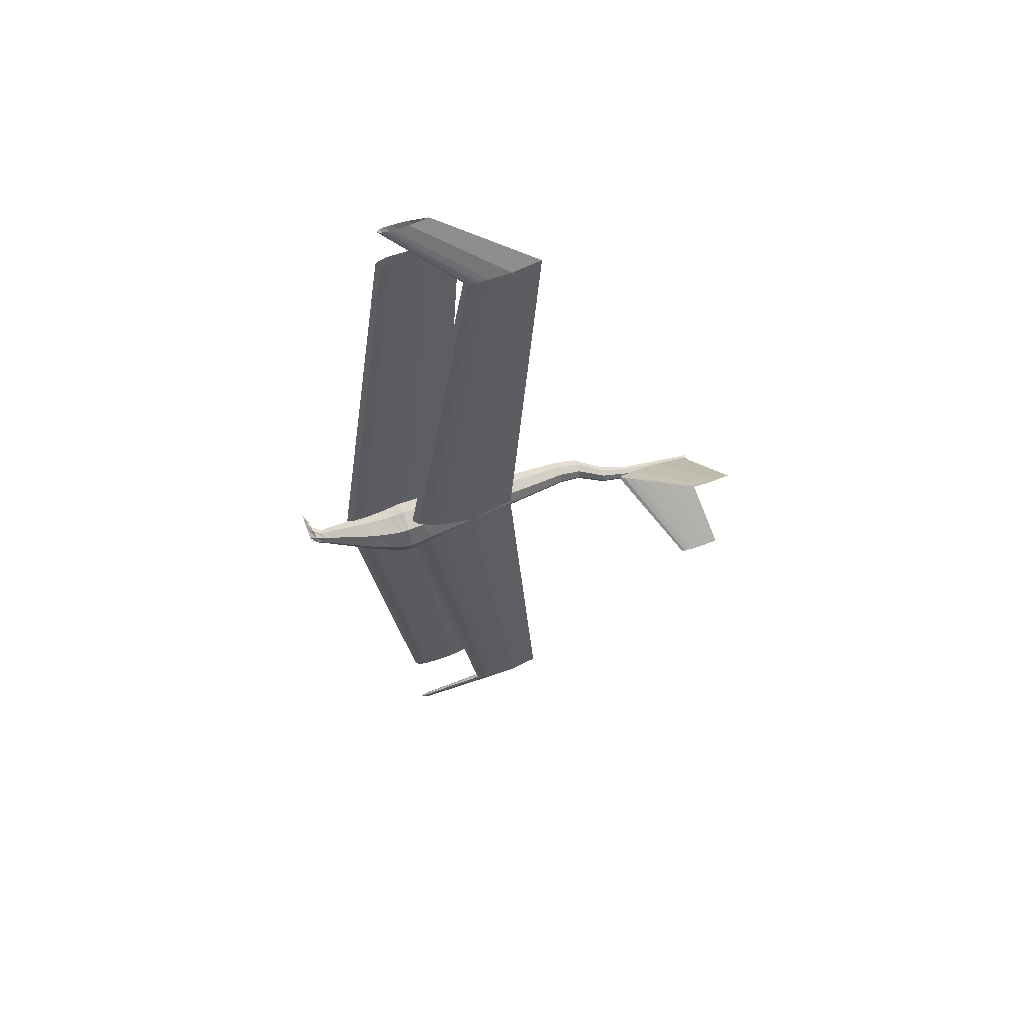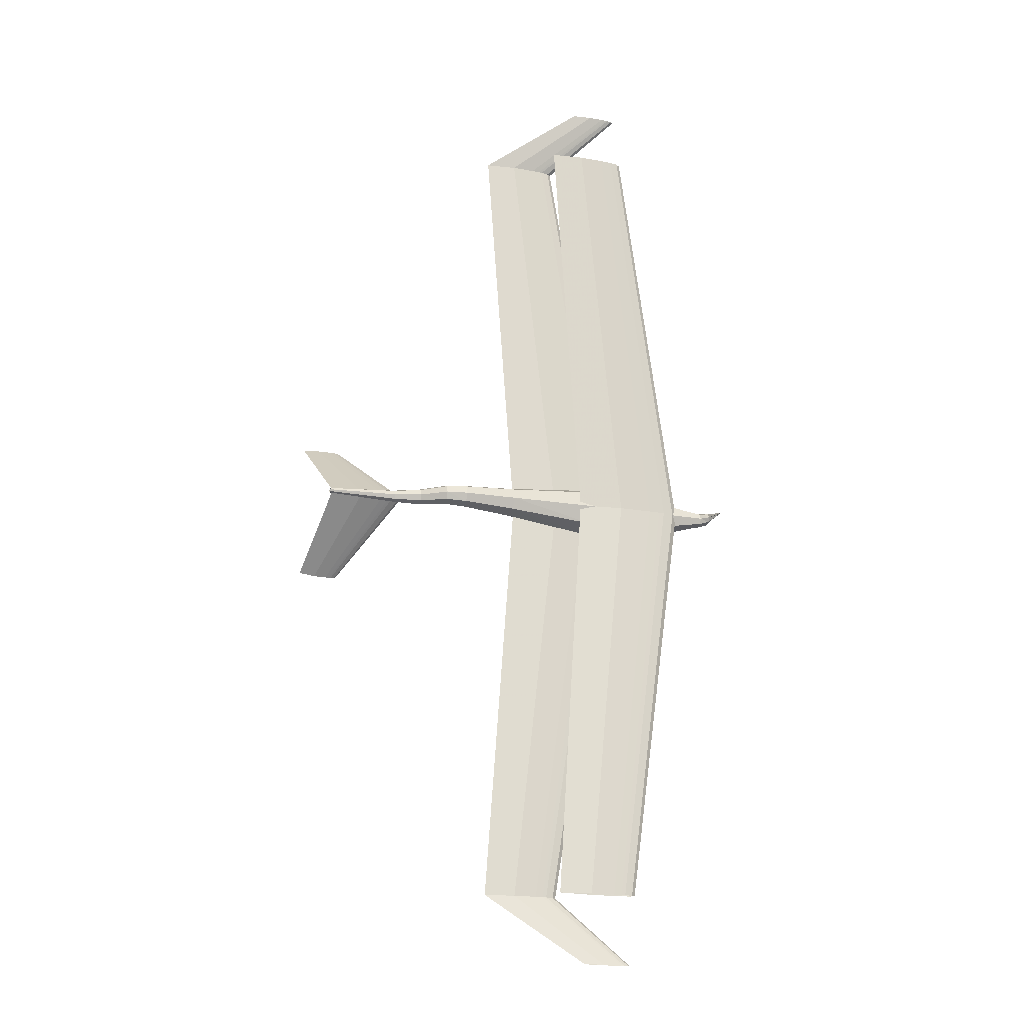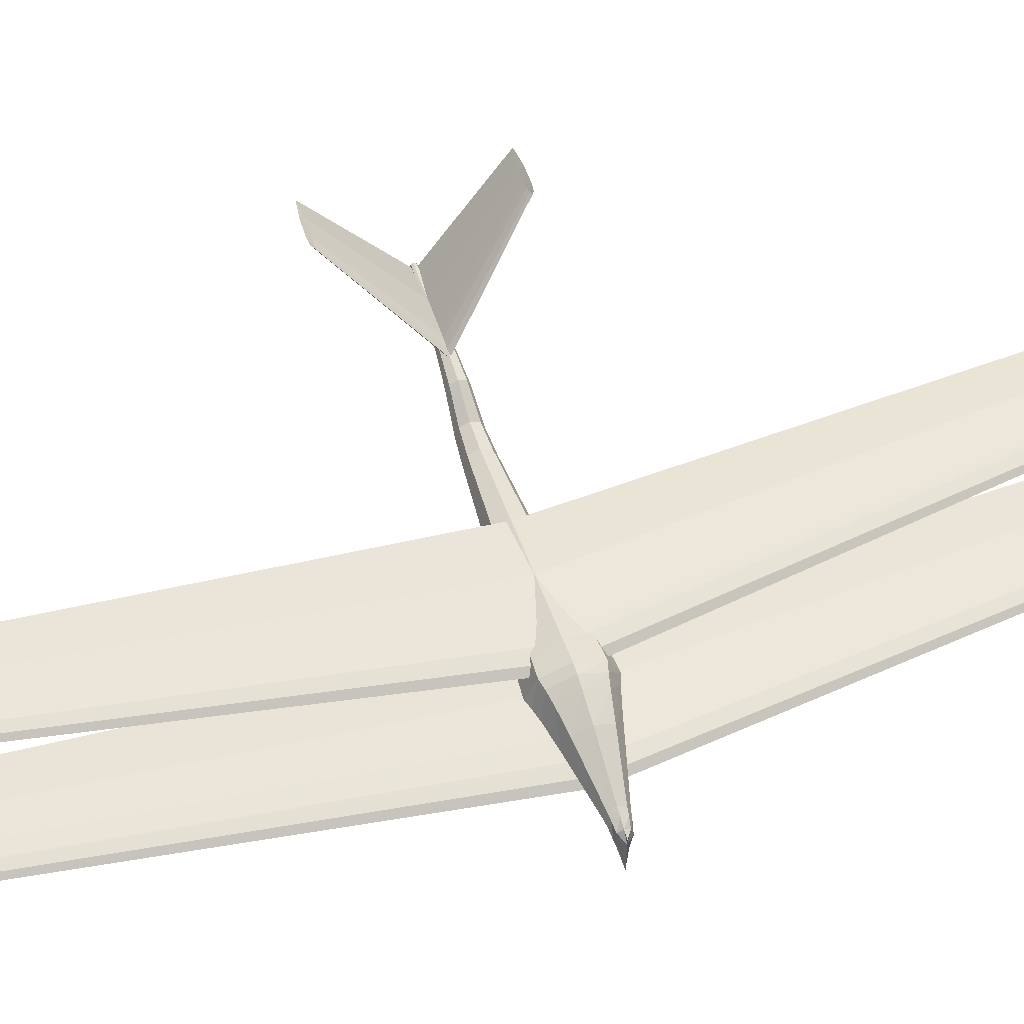
<metadata>
{"format":"obj","ext":"obj","renderer":"f3d","projection":"perspective","resolution":1024,"background":"white","views":[{"elev":60.0,"azim":-19.7,"up":"+Y"},{"elev":-19.8,"azim":160.8,"up":"+Y"},{"elev":54.2,"azim":-107.9,"up":"+Z"}]}
</metadata>
<code>
v 0.1262 0.4991 0.08497
v 0.1318 0.4991 0.08916
v 0.1375 0.4991 0.0902
v 0.1432 0.4991 0.09125
v 0.1488 0.4991 0.09151
v 0.1602 0.4991 0.09177
v 0.1942 0.4991 0.09125
v 0.2396 0.4991 0.08497
v 0.1942 0.4991 0.07868
v 0.1602 0.4991 0.07816
v 0.1488 0.4991 0.07842
v 0.1432 0.4991 0.07868
v 0.1375 0.4991 0.07973
v 0.1318 0.4991 0.08078
v 0.1995 0.9086 0.0877
v 0.2032 0.9086 0.08838
v 0.2069 0.9086 0.08907
v 0.2106 0.9086 0.08924
v 0.218 0.9086 0.08941
v 0.2402 0.9086 0.08907
v 0.2698 0.9086 0.08497
v 0.2402 0.9086 0.08087
v 0.218 0.9086 0.08053
v 0.2106 0.9086 0.0807
v 0.2069 0.9086 0.08087
v 0.2032 0.9086 0.08155
v 0.1995 0.9086 0.08223
v 0.1262 0.5009 0.08497
v 0.1318 0.5009 0.08916
v 0.1375 0.5009 0.0902
v 0.1432 0.5009 0.09125
v 0.1488 0.5009 0.09151
v 0.1602 0.5009 0.09177
v 0.1942 0.5009 0.09125
v 0.2396 0.5009 0.08497
v 0.1942 0.5009 0.07868
v 0.1602 0.5009 0.07816
v 0.1488 0.5009 0.07842
v 0.1432 0.5009 0.07868
v 0.1375 0.5009 0.07973
v 0.1318 0.5009 0.08078
v 0.1958 0.09138 0.08497
v 0.1995 0.09138 0.0877
v 0.2032 0.09138 0.08838
v 0.2069 0.09138 0.08907
v 0.2106 0.09138 0.08924
v 0.218 0.09138 0.08941
v 0.2402 0.09138 0.08907
v 0.2698 0.09138 0.08497
v 0.2402 0.09138 0.08087
v 0.218 0.09138 0.08053
v 0.2106 0.09138 0.0807
v 0.2069 0.09138 0.08087
v 0.2032 0.09138 0.08155
v 0.1995 0.09138 0.08223
v 0.1958 0.9086 0.08497
v 0.1288 0.975 0.05685
v 0.1312 0.975 0.05859
v 0.1335 0.975 0.05903
v 0.1359 0.975 0.05946
v 0.1382 0.975 0.05957
v 0.143 0.975 0.05968
v 0.1571 0.975 0.05946
v 0.176 0.975 0.05685
v 0.1571 0.975 0.05424
v 0.143 0.975 0.05402
v 0.1382 0.975 0.05413
v 0.1359 0.975 0.05424
v 0.1335 0.975 0.05467
v 0.1312 0.975 0.05511
v 0.1288 0.025 0.05685
v 0.1312 0.025 0.05859
v 0.1335 0.025 0.05903
v 0.1359 0.025 0.05946
v 0.1382 0.025 0.05957
v 0.143 0.025 0.05968
v 0.1571 0.025 0.05946
v 0.176 0.025 0.05685
v 0.1571 0.025 0.05424
v 0.143 0.025 0.05402
v 0.1382 0.025 0.05413
v 0.1359 0.025 0.05424
v 0.1335 0.025 0.05467
v 0.1312 0.025 0.05511
v 0.0659 0.5 0.05361
v 0.07137 0.5 0.05765
v 0.07684 0.5 0.05867
v 0.08231 0.5 0.05968
v 0.08779 0.5 0.05993
v 0.09873 0.5 0.06018
v 0.1316 0.5 0.05968
v 0.1753 0.5 0.05361
v 0.1316 0.5 0.04755
v 0.09873 0.5 0.04705
v 0.08779 0.5 0.0473
v 0.08231 0.5 0.04755
v 0.07684 0.5 0.04856
v 0.07137 0.5 0.04957
v 0.1288 0.9094 0.04038
v 0.1327 0.9094 0.04327
v 0.1366 0.9094 0.044
v 0.1405 0.9094 0.04472
v 0.1444 0.9094 0.0449
v 0.1523 0.9094 0.04508
v 0.1758 0.9094 0.04472
v 0.2071 0.9094 0.04038
v 0.1758 0.9094 0.03604
v 0.1523 0.9094 0.03568
v 0.1444 0.9094 0.03586
v 0.1405 0.9094 0.03604
v 0.1366 0.9094 0.03677
v 0.1327 0.9094 0.03749
v 0.1288 0.09056 0.04038
v 0.1327 0.09056 0.04327
v 0.1366 0.09056 0.044
v 0.1405 0.09056 0.04472
v 0.1444 0.09056 0.0449
v 0.1523 0.09056 0.04508
v 0.1758 0.09056 0.04472
v 0.2071 0.09056 0.04038
v 0.1758 0.09056 0.03604
v 0.1523 0.09056 0.03568
v 0.1444 0.09056 0.03586
v 0.1405 0.09056 0.03604
v 0.1366 0.09056 0.03677
v 0.1327 0.09056 0.03749
v 0.025 0.4999 0.04254
v 0.025 0.4999 0.05495
v 0.025 0.5 0.06008
v 0.025 0.5001 0.05495
v 0.025 0.5001 0.04254
v 0.025 0.5001 0.03014
v 0.025 0.5 0.025
v 0.025 0.4999 0.03014
v 0.03104 0.5061 0.05283
v 0.03104 0.5043 0.05967
v 0.03104 0.5 0.0625
v 0.03104 0.4957 0.05967
v 0.03104 0.4939 0.05283
v 0.03104 0.4957 0.04599
v 0.03104 0.5 0.04316
v 0.03104 0.5043 0.04599
v 0.0378 0.5075 0.05771
v 0.0378 0.5053 0.06301
v 0.0378 0.5 0.06521
v 0.0378 0.4947 0.06301
v 0.0378 0.4925 0.05771
v 0.0378 0.4947 0.05241
v 0.0378 0.5 0.05022
v 0.0378 0.5053 0.05241
v 0.0436 0.5087 0.05887
v 0.0436 0.5061 0.06499
v 0.0436 0.5 0.06752
v 0.0436 0.4939 0.06499
v 0.0436 0.4913 0.05887
v 0.0436 0.4939 0.05275
v 0.0436 0.5 0.05022
v 0.0436 0.5061 0.05275
v 0.08678 0.5193 0.06937
v 0.08678 0.5137 0.08291
v 0.08678 0.5 0.08852
v 0.08678 0.4863 0.08291
v 0.08678 0.4807 0.06937
v 0.08678 0.4863 0.05583
v 0.08678 0.5 0.05022
v 0.08678 0.5137 0.05583
v 0.1064 0.5242 0.07294
v 0.1064 0.5171 0.08901
v 0.1064 0.5 0.09567
v 0.1064 0.4829 0.08901
v 0.1064 0.4758 0.07294
v 0.1064 0.4829 0.05687
v 0.1064 0.5 0.05022
v 0.1064 0.5171 0.05687
v 0.1161 0.5272 0.07437
v 0.1161 0.5192 0.09145
v 0.1161 0.5 0.09853
v 0.1161 0.4808 0.09145
v 0.1161 0.4728 0.07437
v 0.1161 0.4808 0.05729
v 0.1161 0.5 0.05022
v 0.1161 0.5192 0.05729
v 0.1237 0.5297 0.07488
v 0.1237 0.521 0.09233
v 0.1237 0.5 0.09955
v 0.1237 0.479 0.09233
v 0.1237 0.4703 0.07488
v 0.1237 0.479 0.05744
v 0.1237 0.5 0.05022
v 0.1237 0.521 0.05744
v 0.1306 0.5292 0.0746
v 0.1306 0.5206 0.09167
v 0.1306 0.5 0.09875
v 0.1306 0.4794 0.09167
v 0.1306 0.4708 0.0746
v 0.1306 0.4794 0.05752
v 0.1306 0.5 0.05045
v 0.1306 0.5206 0.05752
v 0.1402 0.5285 0.0742
v 0.1402 0.5201 0.09076
v 0.1402 0.5 0.09762
v 0.1402 0.4799 0.09076
v 0.1402 0.4715 0.0742
v 0.1402 0.4799 0.05763
v 0.1402 0.5 0.05077
v 0.1402 0.5201 0.05763
v 0.147 0.5259 0.07391
v 0.147 0.5183 0.09012
v 0.147 0.5 0.09683
v 0.147 0.4817 0.09012
v 0.147 0.4741 0.07391
v 0.147 0.4817 0.05771
v 0.147 0.5 0.05099
v 0.147 0.5183 0.05771
v 0.1634 0.5247 0.07323
v 0.1634 0.5175 0.08856
v 0.1634 0.5 0.09491
v 0.1634 0.4825 0.08856
v 0.1634 0.4753 0.07323
v 0.1634 0.4825 0.05789
v 0.1634 0.5 0.05154
v 0.1634 0.5175 0.05789
v 0.2494 0.5152 0.06965
v 0.2494 0.5108 0.08042
v 0.2494 0.5 0.08488
v 0.2494 0.4892 0.08042
v 0.2494 0.4848 0.06965
v 0.2494 0.4892 0.05887
v 0.2494 0.5 0.05441
v 0.2494 0.5108 0.05887
v 0.2697 0.5137 0.0688
v 0.2697 0.5097 0.0785
v 0.2697 0.5 0.08252
v 0.2697 0.4903 0.0785
v 0.2697 0.4863 0.0688
v 0.2697 0.4903 0.0591
v 0.2697 0.5 0.05508
v 0.2697 0.5097 0.0591
v 0.3006 0.5114 0.06751
v 0.3006 0.5081 0.07557
v 0.3006 0.5 0.07891
v 0.3006 0.4919 0.07557
v 0.3006 0.4886 0.06751
v 0.3006 0.4919 0.05945
v 0.3006 0.5 0.05612
v 0.3006 0.5081 0.05945
v 0.3209 0.5099 0.07005
v 0.3209 0.507 0.07737
v 0.3209 0.5 0.08041
v 0.3209 0.493 0.07737
v 0.3209 0.4901 0.07005
v 0.3209 0.493 0.06272
v 0.3209 0.5 0.05969
v 0.3209 0.507 0.06272
v 0.3441 0.5081 0.08502
v 0.3441 0.5058 0.09078
v 0.3441 0.5 0.09316
v 0.3441 0.4942 0.09078
v 0.3441 0.4919 0.08502
v 0.3441 0.4942 0.07927
v 0.3441 0.5 0.07689
v 0.3441 0.5058 0.07927
v 0.3702 0.5062 0.09167
v 0.3702 0.5044 0.09604
v 0.3702 0.5 0.09785
v 0.3702 0.4956 0.09604
v 0.3702 0.4938 0.09167
v 0.3702 0.4956 0.0873
v 0.3702 0.5 0.08549
v 0.3702 0.5044 0.0873
v 0.4371 0.5025 0.09597
v 0.4371 0.5017 0.09799
v 0.4371 0.5 0.09883
v 0.4371 0.4983 0.09799
v 0.4371 0.4975 0.09597
v 0.4371 0.4983 0.09394
v 0.4371 0.5 0.0931
v 0.4371 0.5017 0.09394
v 0.3605 0.5 0.09498
v 0.3642 0.5023 0.09498
v 0.3679 0.5028 0.09498
v 0.3716 0.5034 0.09498
v 0.3753 0.5036 0.09498
v 0.3827 0.5037 0.09498
v 0.4049 0.5034 0.09498
v 0.4345 0.5 0.09498
v 0.4049 0.4966 0.09498
v 0.3827 0.4963 0.09498
v 0.3753 0.4964 0.09498
v 0.3716 0.4966 0.09498
v 0.3679 0.4972 0.09498
v 0.3642 0.4977 0.09498
v 0.4099 0.5691 0.169
v 0.4119 0.5703 0.169
v 0.4138 0.5706 0.169
v 0.4158 0.5709 0.169
v 0.4178 0.571 0.169
v 0.4217 0.571 0.169
v 0.4336 0.5709 0.169
v 0.4493 0.5691 0.169
v 0.4336 0.5672 0.169
v 0.4217 0.5671 0.169
v 0.4178 0.5672 0.169
v 0.4158 0.5672 0.169
v 0.4138 0.5675 0.169
v 0.4119 0.5678 0.169
v 0.4099 0.4309 0.169
v 0.4119 0.4322 0.169
v 0.4138 0.4325 0.169
v 0.4158 0.4328 0.169
v 0.4178 0.4328 0.169
v 0.4217 0.4329 0.169
v 0.4336 0.4328 0.169
v 0.4493 0.4309 0.169
v 0.4336 0.4291 0.169
v 0.4217 0.429 0.169
v 0.4178 0.429 0.169
v 0.4158 0.4291 0.169
v 0.4138 0.4294 0.169
v 0.4119 0.4297 0.169
v 0.1237 0.4988 0.06995
v 0.1385 0.4988 0.06995
v 0.1385 0.5062 0.06995
v 0.1237 0.5062 0.06995
v 0.1237 0.4988 0.08228
v 0.1385 0.4988 0.08228
v 0.1385 0.5062 0.08228
v 0.1237 0.5062 0.08228
f 1 15 56
f 2 16 15
f 3 17 16
f 4 18 17
f 5 19 18
f 6 20 19
f 7 21 20
f 8 22 21
f 9 23 22
f 10 24 23
f 11 25 24
f 12 26 25
f 13 27 26
f 14 56 27
f 1 2 15
f 2 3 16
f 3 4 17
f 4 5 18
f 5 6 19
f 6 7 20
f 7 8 21
f 8 9 22
f 9 10 23
f 10 11 24
f 11 12 25
f 12 13 26
f 13 14 27
f 14 1 56
f 28 43 42
f 29 44 43
f 30 45 44
f 31 46 45
f 32 47 46
f 33 48 47
f 34 49 48
f 35 50 49
f 36 51 50
f 37 52 51
f 38 53 52
f 39 54 53
f 40 55 54
f 41 42 55
f 28 29 43
f 29 30 44
f 30 31 45
f 31 32 46
f 32 33 47
f 33 34 48
f 34 35 49
f 35 36 50
f 36 37 51
f 37 38 52
f 38 39 53
f 39 40 54
f 40 41 55
f 41 28 42
f 56 58 57
f 15 59 58
f 16 60 59
f 17 61 60
f 18 62 61
f 19 63 62
f 20 64 63
f 21 65 64
f 22 66 65
f 23 67 66
f 24 68 67
f 25 69 68
f 26 70 69
f 27 57 70
f 56 15 58
f 15 16 59
f 16 17 60
f 17 18 61
f 18 19 62
f 19 20 63
f 20 21 64
f 21 22 65
f 22 23 66
f 23 24 67
f 24 25 68
f 25 26 69
f 26 27 70
f 27 56 57
f 42 72 71
f 43 73 72
f 44 74 73
f 45 75 74
f 46 76 75
f 47 77 76
f 48 78 77
f 49 79 78
f 50 80 79
f 51 81 80
f 52 82 81
f 53 83 82
f 54 84 83
f 55 71 84
f 42 43 72
f 43 44 73
f 44 45 74
f 45 46 75
f 46 47 76
f 47 48 77
f 48 49 78
f 49 50 79
f 50 51 80
f 51 52 81
f 52 53 82
f 53 54 83
f 54 55 84
f 55 42 71
f 85 100 99
f 86 101 100
f 87 102 101
f 88 103 102
f 89 104 103
f 90 105 104
f 91 106 105
f 92 107 106
f 93 108 107
f 94 109 108
f 95 110 109
f 96 111 110
f 97 112 111
f 98 99 112
f 85 86 100
f 86 87 101
f 87 88 102
f 88 89 103
f 89 90 104
f 90 91 105
f 91 92 106
f 92 93 107
f 93 94 108
f 94 95 109
f 95 96 110
f 96 97 111
f 97 98 112
f 98 85 99
f 85 114 113
f 86 115 114
f 87 116 115
f 88 117 116
f 89 118 117
f 90 119 118
f 91 120 119
f 92 121 120
f 93 122 121
f 94 123 122
f 95 124 123
f 96 125 124
f 97 126 125
f 98 113 126
f 85 86 114
f 86 87 115
f 87 88 116
f 88 89 117
f 89 90 118
f 90 91 119
f 91 92 120
f 92 93 121
f 93 94 122
f 94 95 123
f 95 96 124
f 96 97 125
f 97 98 126
f 98 85 113
f 127 136 135
f 128 137 136
f 129 138 137
f 130 139 138
f 131 140 139
f 132 141 140
f 133 142 141
f 134 135 142
f 135 144 143
f 136 145 144
f 137 146 145
f 138 147 146
f 139 148 147
f 140 149 148
f 141 150 149
f 142 143 150
f 143 152 151
f 144 153 152
f 145 154 153
f 146 155 154
f 147 156 155
f 148 157 156
f 149 158 157
f 150 151 158
f 151 160 159
f 152 161 160
f 153 162 161
f 154 163 162
f 155 164 163
f 156 165 164
f 157 166 165
f 158 159 166
f 159 168 167
f 160 169 168
f 161 170 169
f 162 171 170
f 163 172 171
f 164 173 172
f 165 174 173
f 166 167 174
f 167 176 175
f 168 177 176
f 169 178 177
f 170 179 178
f 171 180 179
f 172 181 180
f 173 182 181
f 174 175 182
f 175 184 183
f 176 185 184
f 177 186 185
f 178 187 186
f 179 188 187
f 180 189 188
f 181 190 189
f 182 183 190
f 183 192 191
f 184 193 192
f 185 194 193
f 186 195 194
f 187 196 195
f 188 197 196
f 189 198 197
f 190 191 198
f 191 200 199
f 192 201 200
f 193 202 201
f 194 203 202
f 195 204 203
f 196 205 204
f 197 206 205
f 198 199 206
f 199 208 207
f 200 209 208
f 201 210 209
f 202 211 210
f 203 212 211
f 204 213 212
f 205 214 213
f 206 207 214
f 207 216 215
f 208 217 216
f 209 218 217
f 210 219 218
f 211 220 219
f 212 221 220
f 213 222 221
f 214 215 222
f 215 224 223
f 216 225 224
f 217 226 225
f 218 227 226
f 219 228 227
f 220 229 228
f 221 230 229
f 222 223 230
f 223 232 231
f 224 233 232
f 225 234 233
f 226 235 234
f 227 236 235
f 228 237 236
f 229 238 237
f 230 231 238
f 231 240 239
f 232 241 240
f 233 242 241
f 234 243 242
f 235 244 243
f 236 245 244
f 237 246 245
f 238 239 246
f 239 248 247
f 240 249 248
f 241 250 249
f 242 251 250
f 243 252 251
f 244 253 252
f 245 254 253
f 246 247 254
f 247 256 255
f 248 257 256
f 249 258 257
f 250 259 258
f 251 260 259
f 252 261 260
f 253 262 261
f 254 255 262
f 255 264 263
f 256 265 264
f 257 266 265
f 258 267 266
f 259 268 267
f 260 269 268
f 261 270 269
f 262 263 270
f 263 272 271
f 264 273 272
f 265 274 273
f 266 275 274
f 267 276 275
f 268 277 276
f 269 278 277
f 270 271 278
f 127 128 136
f 128 129 137
f 129 130 138
f 130 131 139
f 131 132 140
f 132 133 141
f 133 134 142
f 134 127 135
f 135 136 144
f 136 137 145
f 137 138 146
f 138 139 147
f 139 140 148
f 140 141 149
f 141 142 150
f 142 135 143
f 143 144 152
f 144 145 153
f 145 146 154
f 146 147 155
f 147 148 156
f 148 149 157
f 149 150 158
f 150 143 151
f 151 152 160
f 152 153 161
f 153 154 162
f 154 155 163
f 155 156 164
f 156 157 165
f 157 158 166
f 158 151 159
f 159 160 168
f 160 161 169
f 161 162 170
f 162 163 171
f 163 164 172
f 164 165 173
f 165 166 174
f 166 159 167
f 167 168 176
f 168 169 177
f 169 170 178
f 170 171 179
f 171 172 180
f 172 173 181
f 173 174 182
f 174 167 175
f 175 176 184
f 176 177 185
f 177 178 186
f 178 179 187
f 179 180 188
f 180 181 189
f 181 182 190
f 182 175 183
f 183 184 192
f 184 185 193
f 185 186 194
f 186 187 195
f 187 188 196
f 188 189 197
f 189 190 198
f 190 183 191
f 191 192 200
f 192 193 201
f 193 194 202
f 194 195 203
f 195 196 204
f 196 197 205
f 197 198 206
f 198 191 199
f 199 200 208
f 200 201 209
f 201 202 210
f 202 203 211
f 203 204 212
f 204 205 213
f 205 206 214
f 206 199 207
f 207 208 216
f 208 209 217
f 209 210 218
f 210 211 219
f 211 212 220
f 212 213 221
f 213 214 222
f 214 207 215
f 215 216 224
f 216 217 225
f 217 218 226
f 218 219 227
f 219 220 228
f 220 221 229
f 221 222 230
f 222 215 223
f 223 224 232
f 224 225 233
f 225 226 234
f 226 227 235
f 227 228 236
f 228 229 237
f 229 230 238
f 230 223 231
f 231 232 240
f 232 233 241
f 233 234 242
f 234 235 243
f 235 236 244
f 236 237 245
f 237 238 246
f 238 231 239
f 239 240 248
f 240 241 249
f 241 242 250
f 242 243 251
f 243 244 252
f 244 245 253
f 245 246 254
f 246 239 247
f 247 248 256
f 248 249 257
f 249 250 258
f 250 251 259
f 251 252 260
f 252 253 261
f 253 254 262
f 254 247 255
f 255 256 264
f 256 257 265
f 257 258 266
f 258 259 267
f 259 260 268
f 260 261 269
f 261 262 270
f 262 255 263
f 263 264 272
f 264 265 273
f 265 266 274
f 266 267 275
f 267 268 276
f 268 269 277
f 269 270 278
f 270 263 271
f 279 294 293
f 280 295 294
f 281 296 295
f 282 297 296
f 283 298 297
f 284 299 298
f 285 300 299
f 286 301 300
f 287 302 301
f 288 303 302
f 289 304 303
f 290 305 304
f 291 306 305
f 292 293 306
f 279 280 294
f 280 281 295
f 281 282 296
f 282 283 297
f 283 284 298
f 284 285 299
f 285 286 300
f 286 287 301
f 287 288 302
f 288 289 303
f 289 290 304
f 290 291 305
f 291 292 306
f 292 279 293
f 279 308 307
f 280 309 308
f 281 310 309
f 282 311 310
f 283 312 311
f 284 313 312
f 285 314 313
f 286 315 314
f 287 316 315
f 288 317 316
f 289 318 317
f 290 319 318
f 291 320 319
f 292 307 320
f 279 280 308
f 280 281 309
f 281 282 310
f 282 283 311
f 283 284 312
f 284 285 313
f 285 286 314
f 286 287 315
f 287 288 316
f 288 289 317
f 289 290 318
f 290 291 319
f 291 292 320
f 292 279 307
f 321 324 322
f 322 324 323
f 321 326 325
f 321 322 326
f 321 325 324
f 324 325 328
f 324 328 327
f 324 327 323
f 322 327 326
f 322 323 327
f 326 328 325
f 326 327 328

</code>
